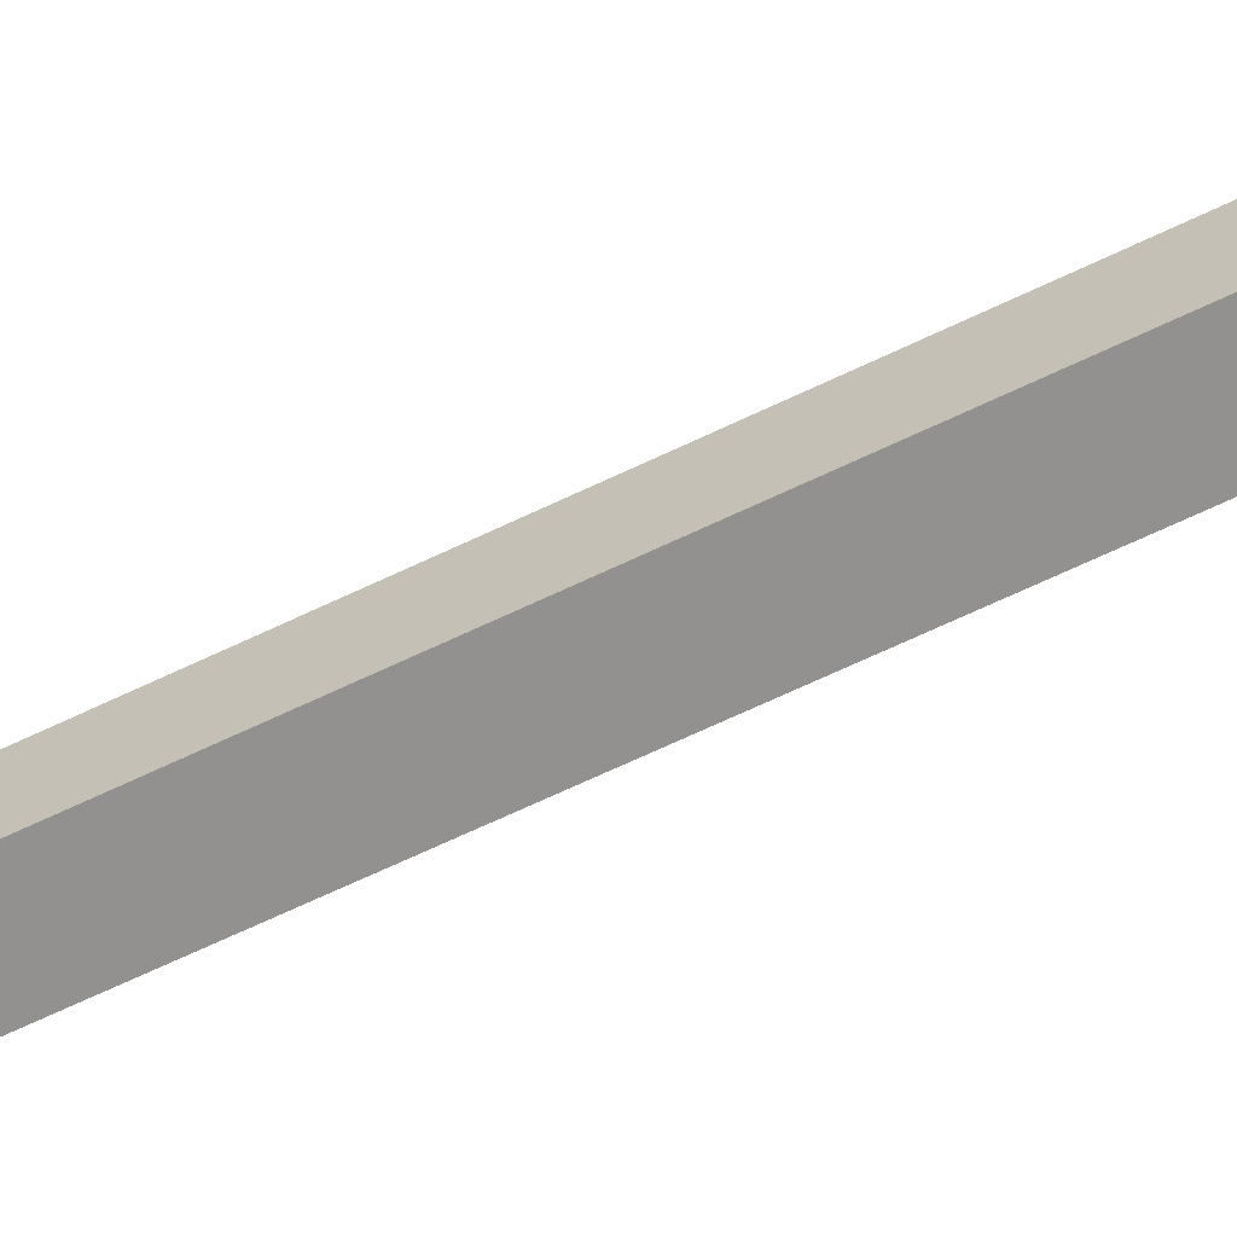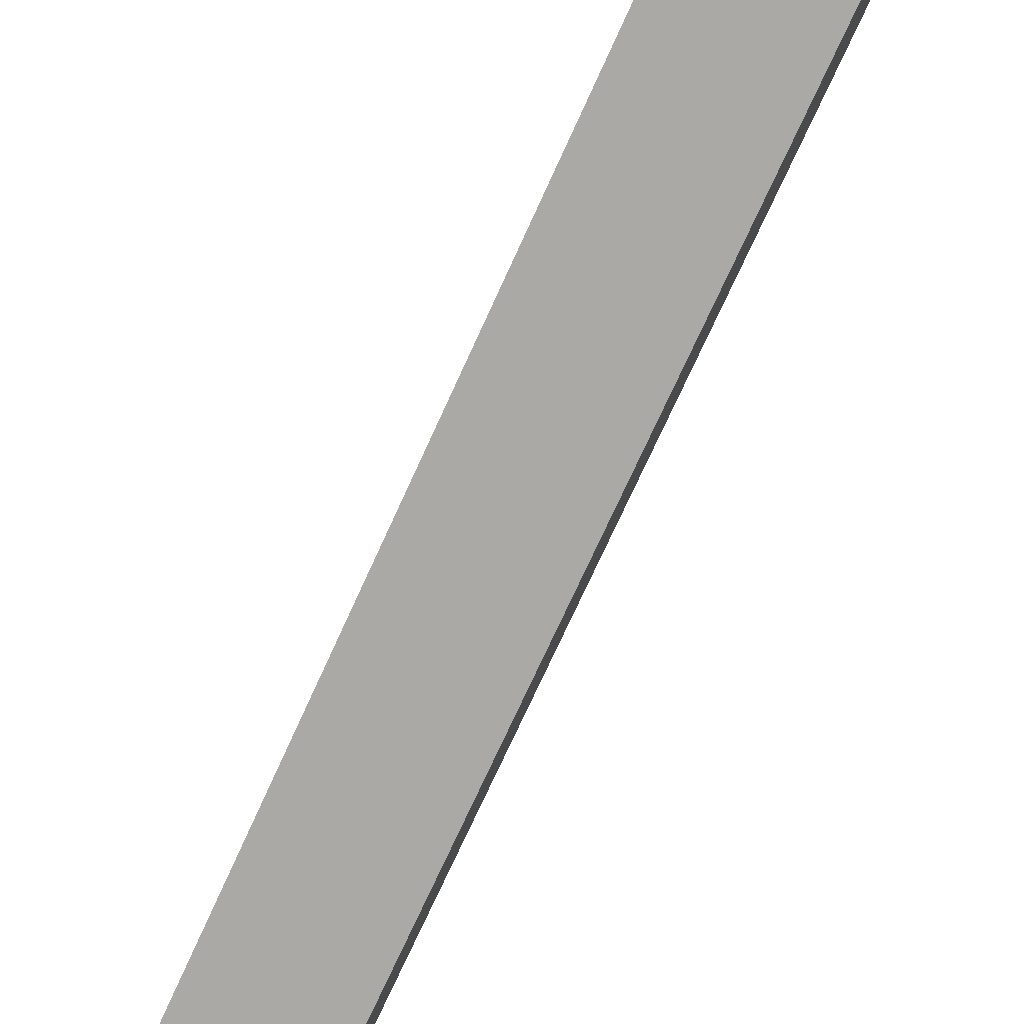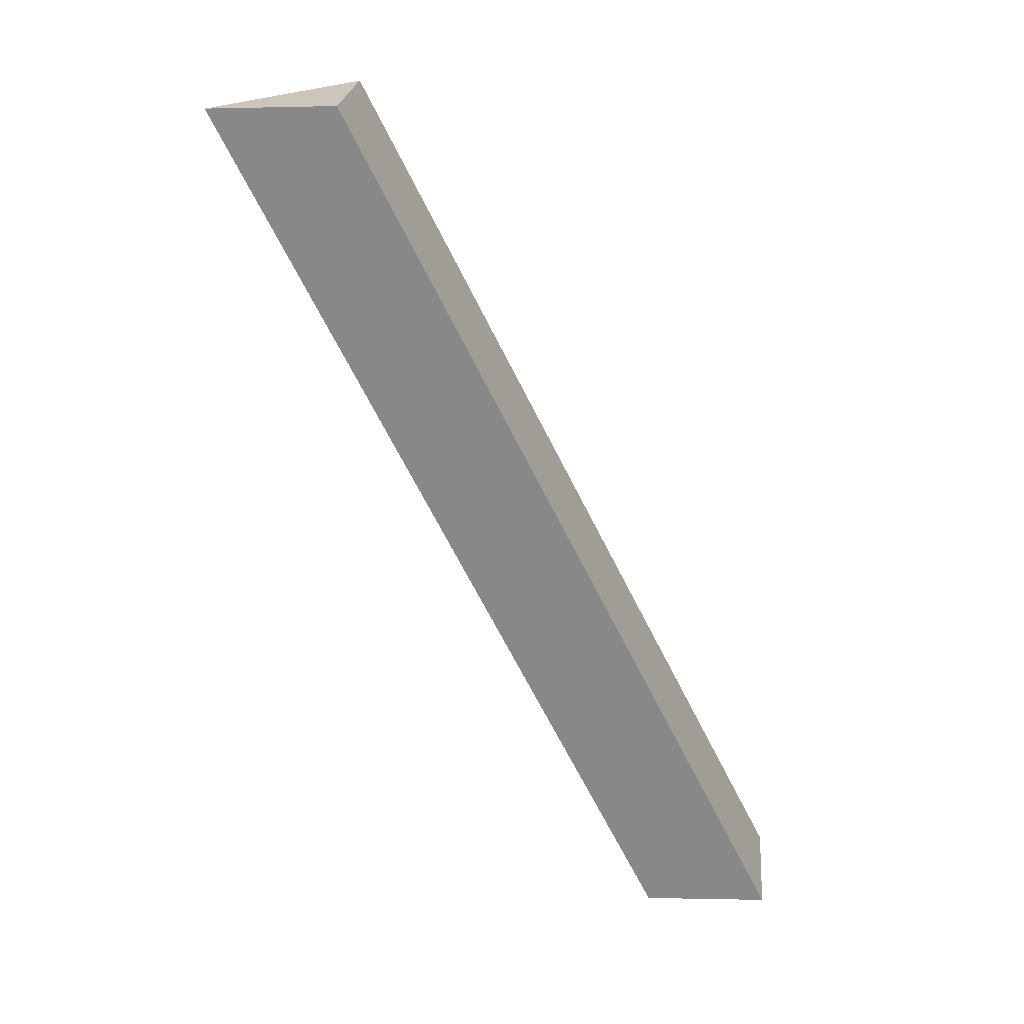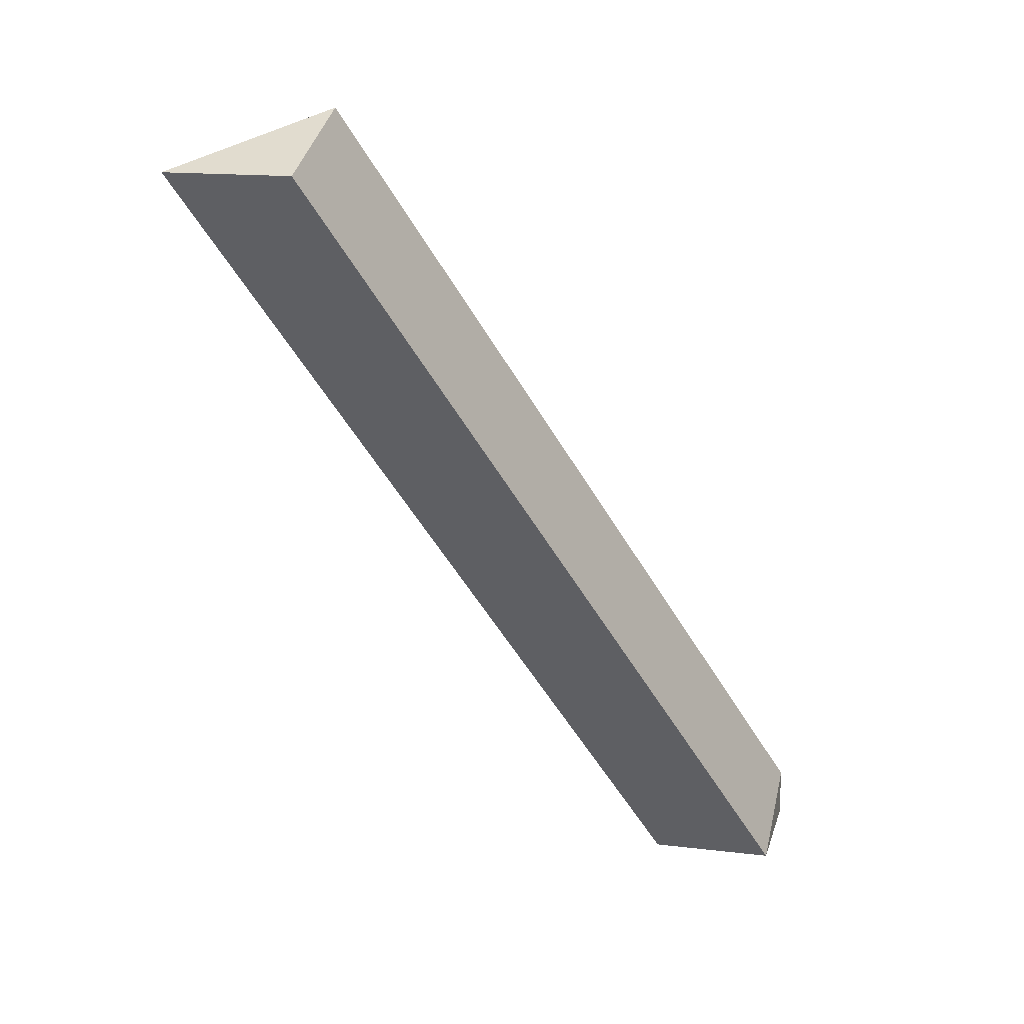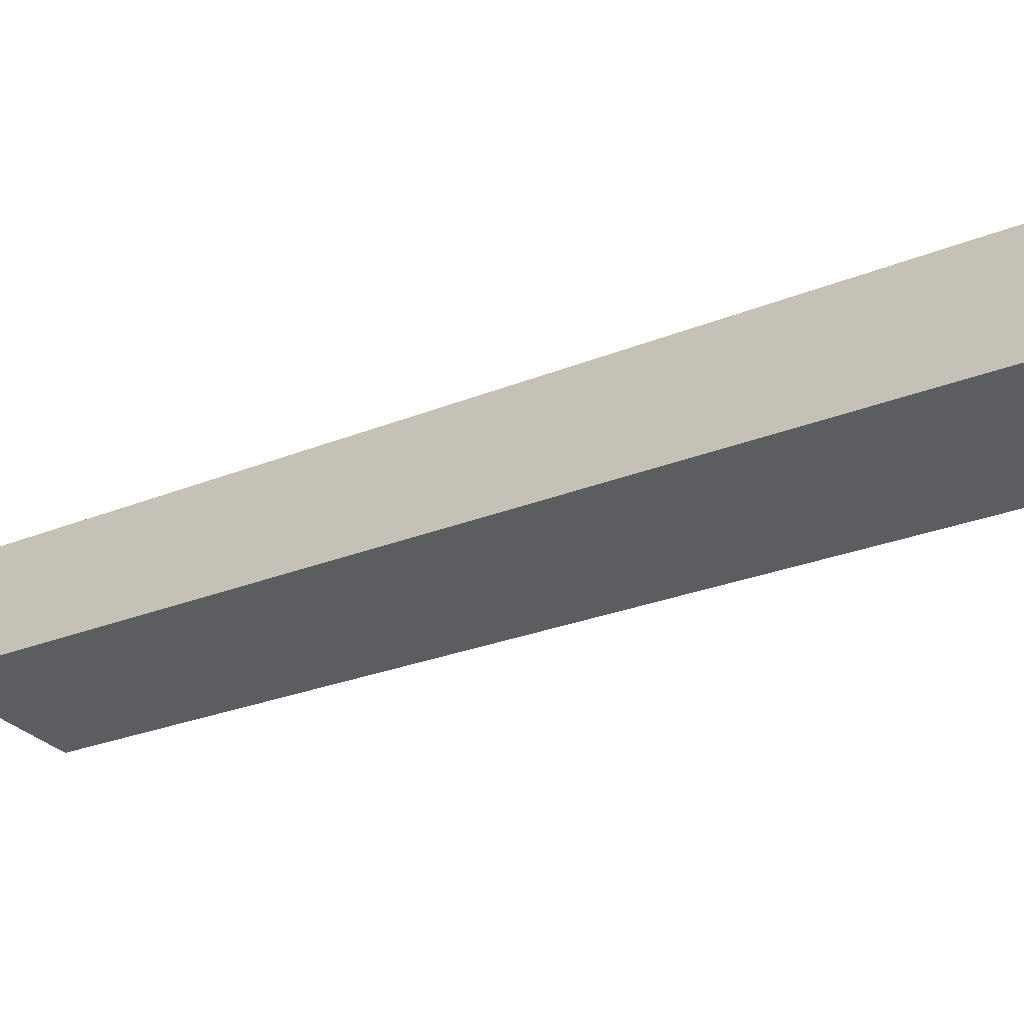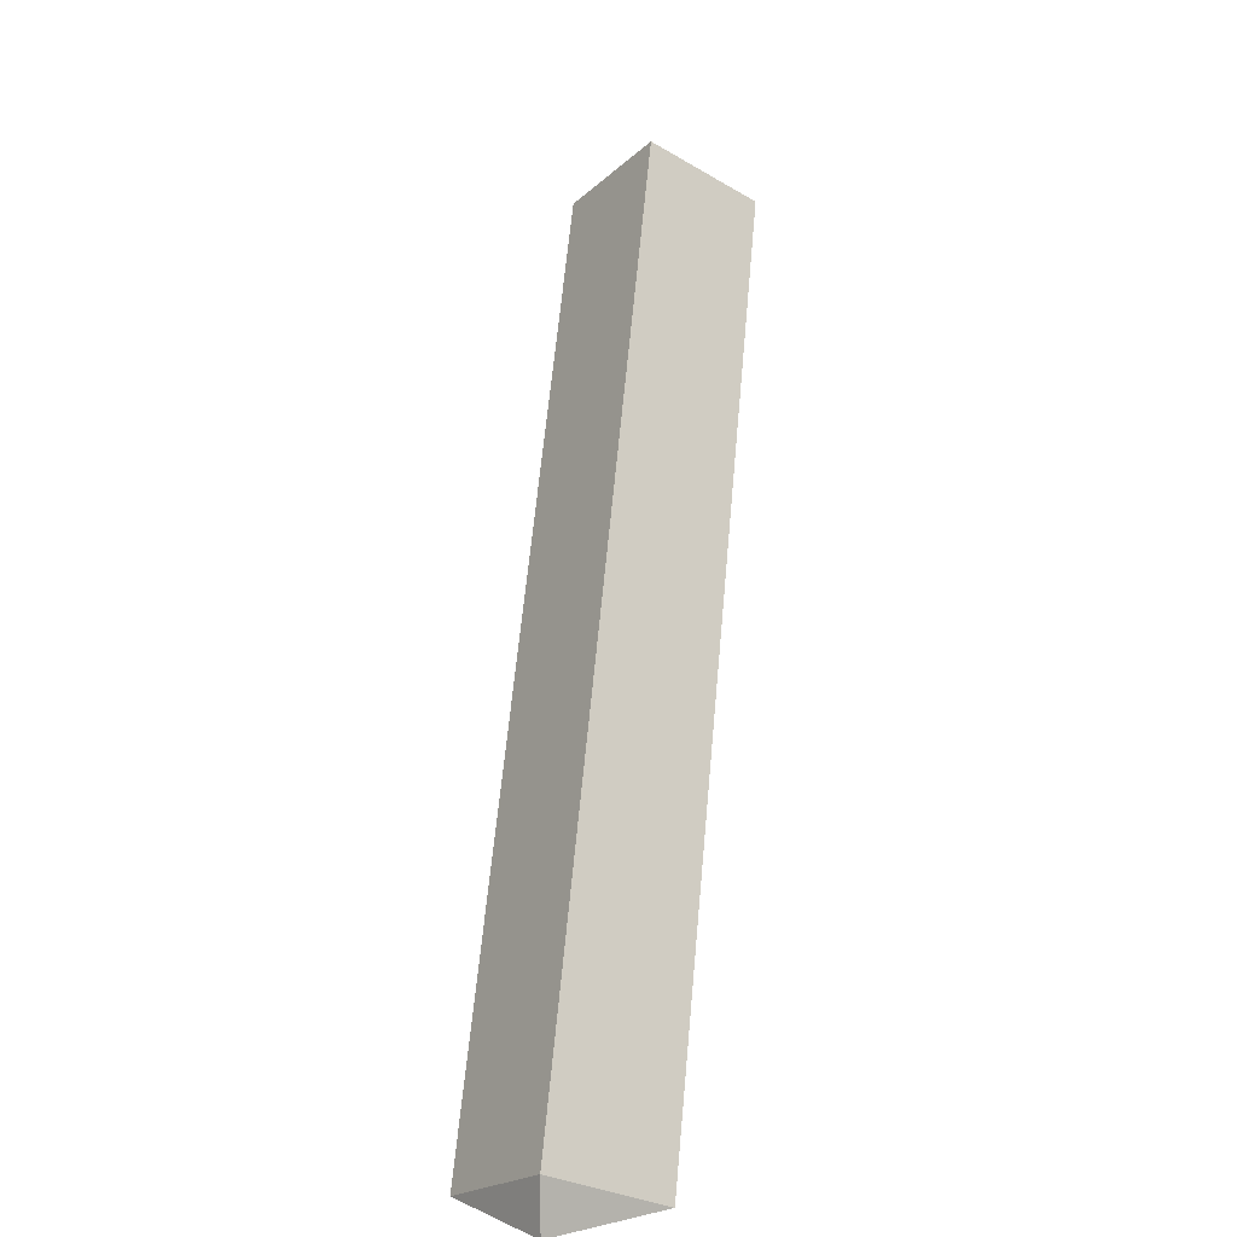
<metadata>
{"format":"obj","ext":"obj","renderer":"f3d","projection":"perspective","resolution":1024,"background":"white","views":[{"elev":24.3,"azim":-67.9,"up":"+Z"},{"elev":79.9,"azim":-126.5,"up":"+Z"},{"elev":-0.3,"azim":-84.4,"up":"+Y"},{"elev":15.9,"azim":-76.0,"up":"+Y"},{"elev":-62.8,"azim":147.0,"up":"+Z"},{"elev":5.4,"azim":53.9,"up":"+Y"}]}
</metadata>
<code>
o cube_selection
v 0.6562 1.125 0.6562
v 0.6562 1 0.3438
v 0.3438 1 0.6562
v 0.3438 1 0.3438
v 1.656 -1 1.345
v 1.656 -1 1.655
v 1.345 -1 1.345
v 1.345 -1 1.655
v 1.656 -0.875 1.656
f 3 1 4
f 5 9 6
f 5 6 8 7
f 6 9 8
f 1 2 4
f 4 2 5 7
f 8 3 4 7
f 1 3 8 9
f 2 1 9 5

</code>
